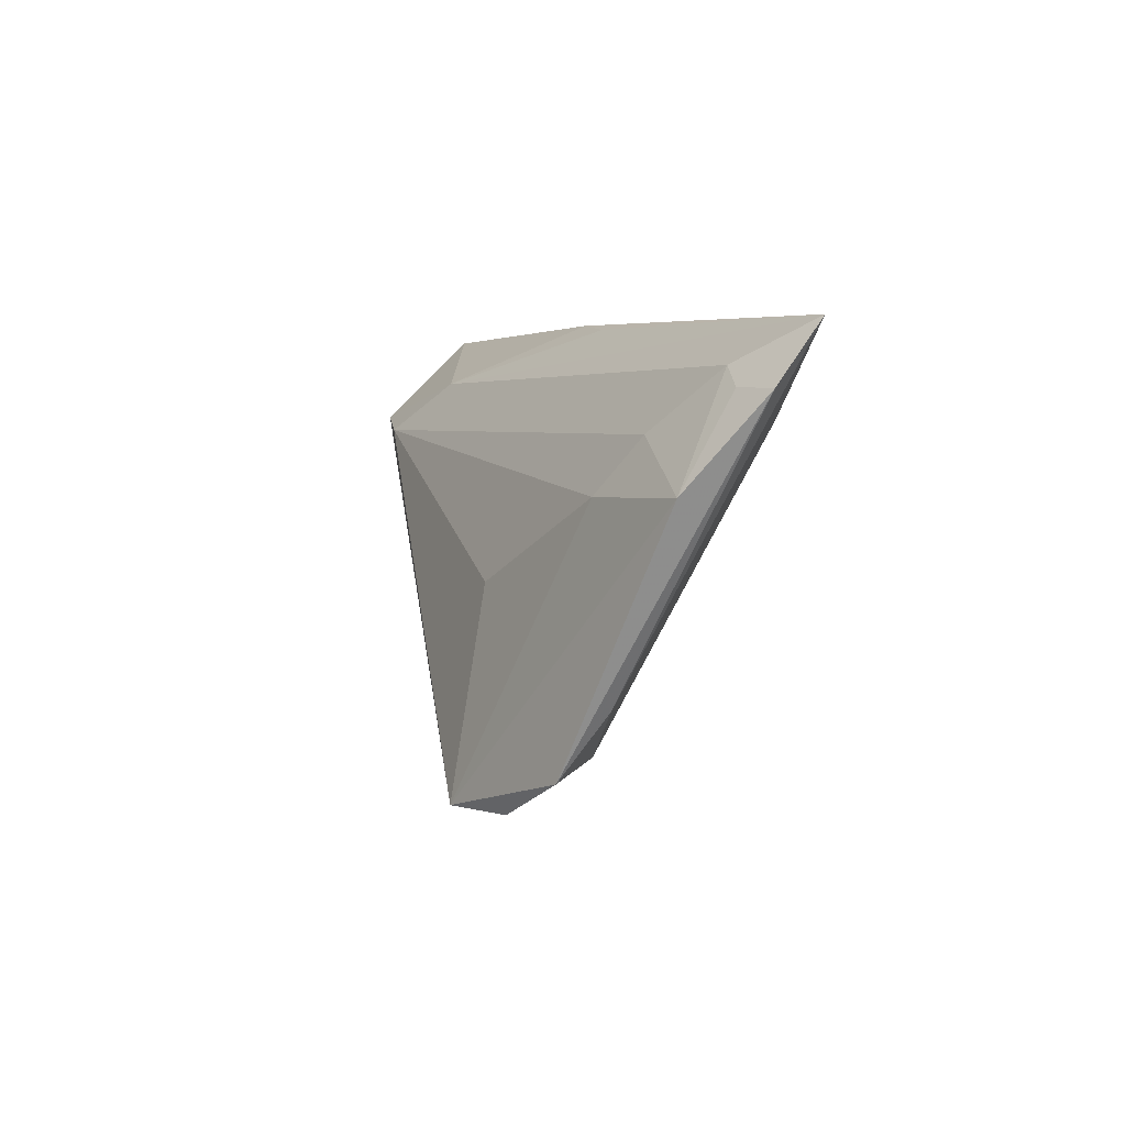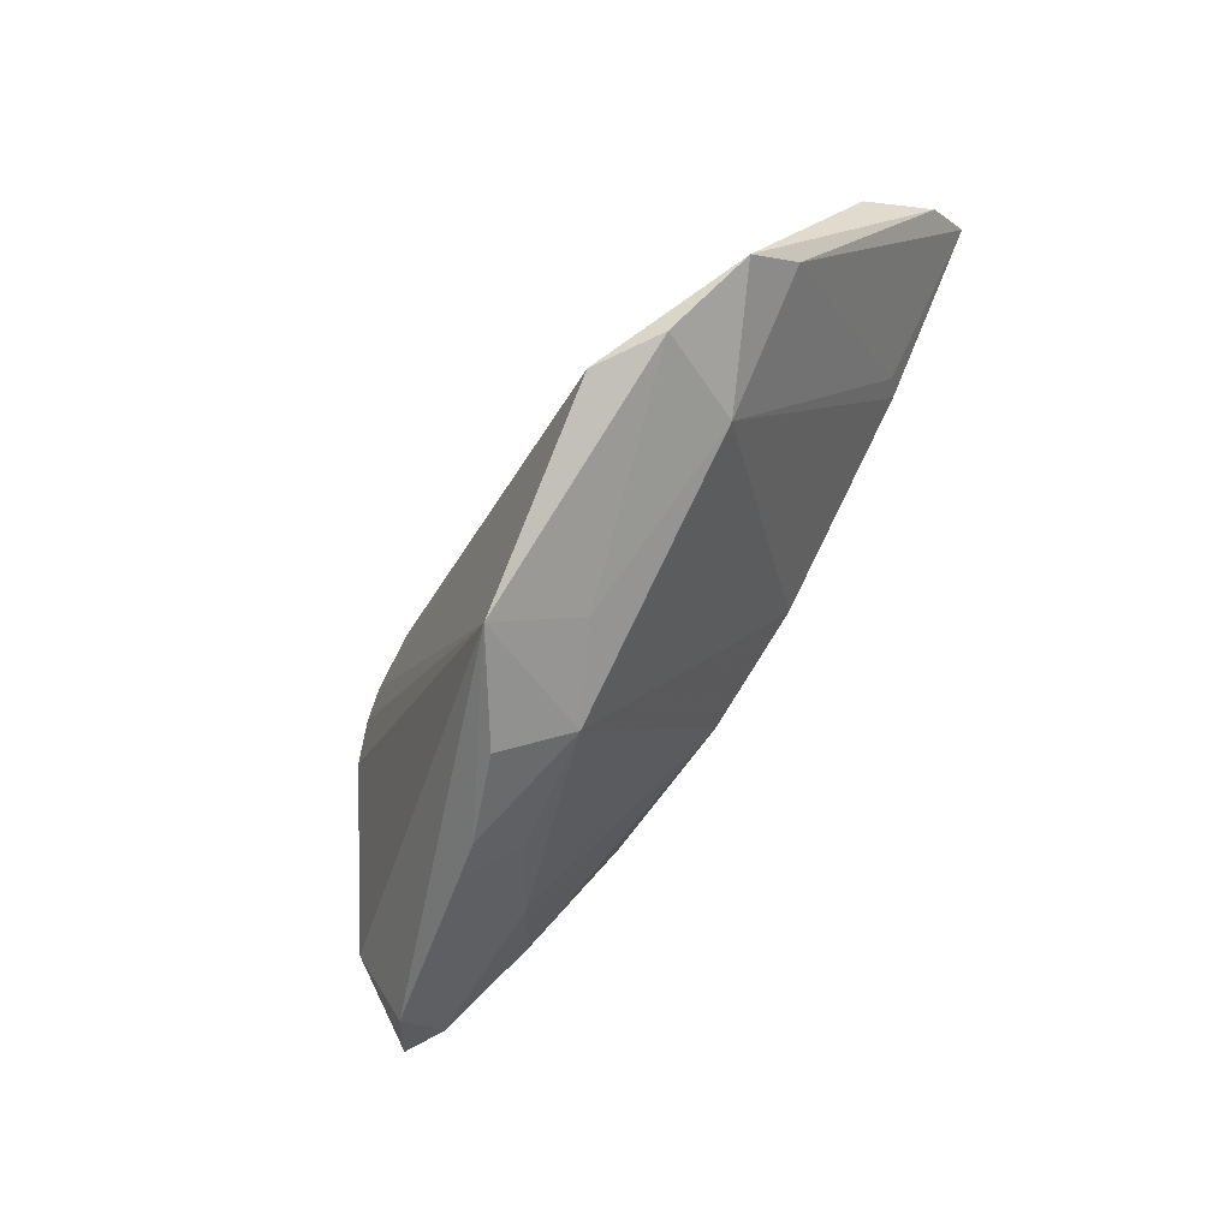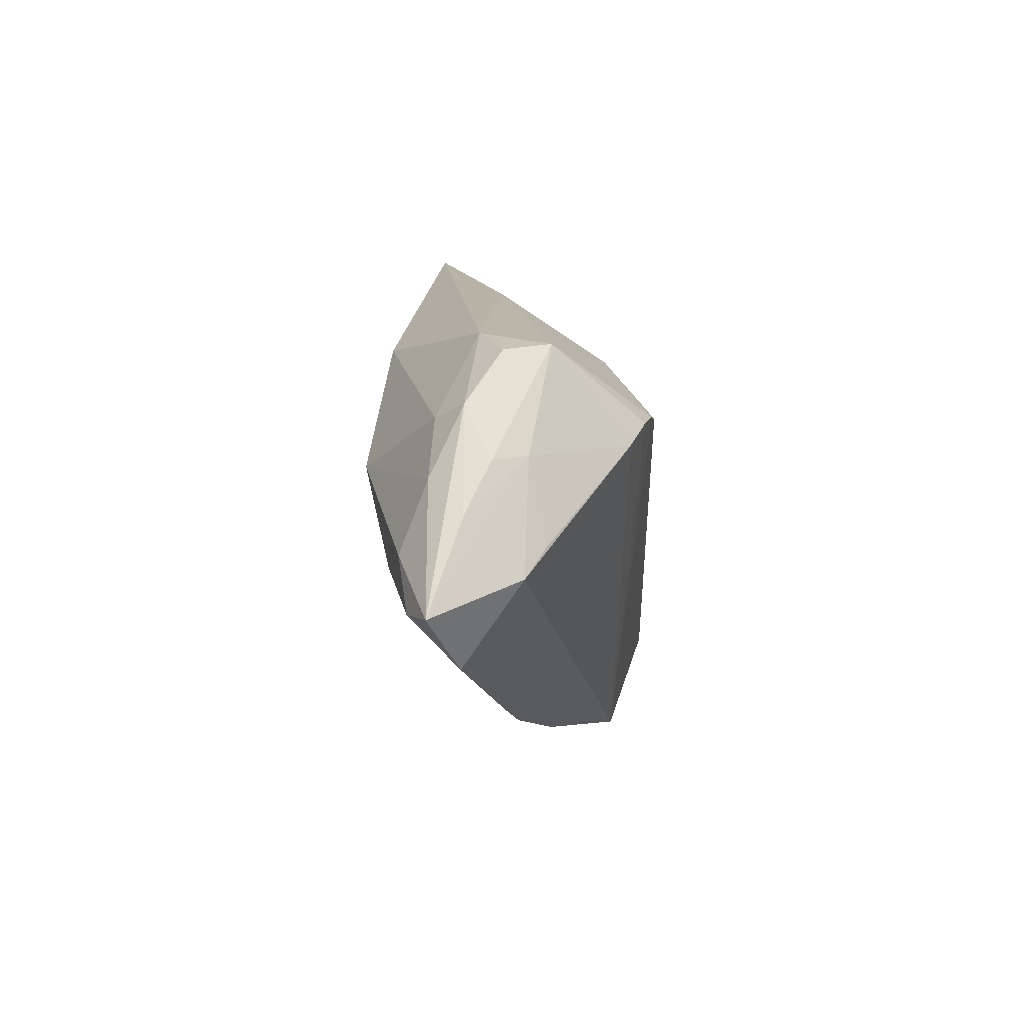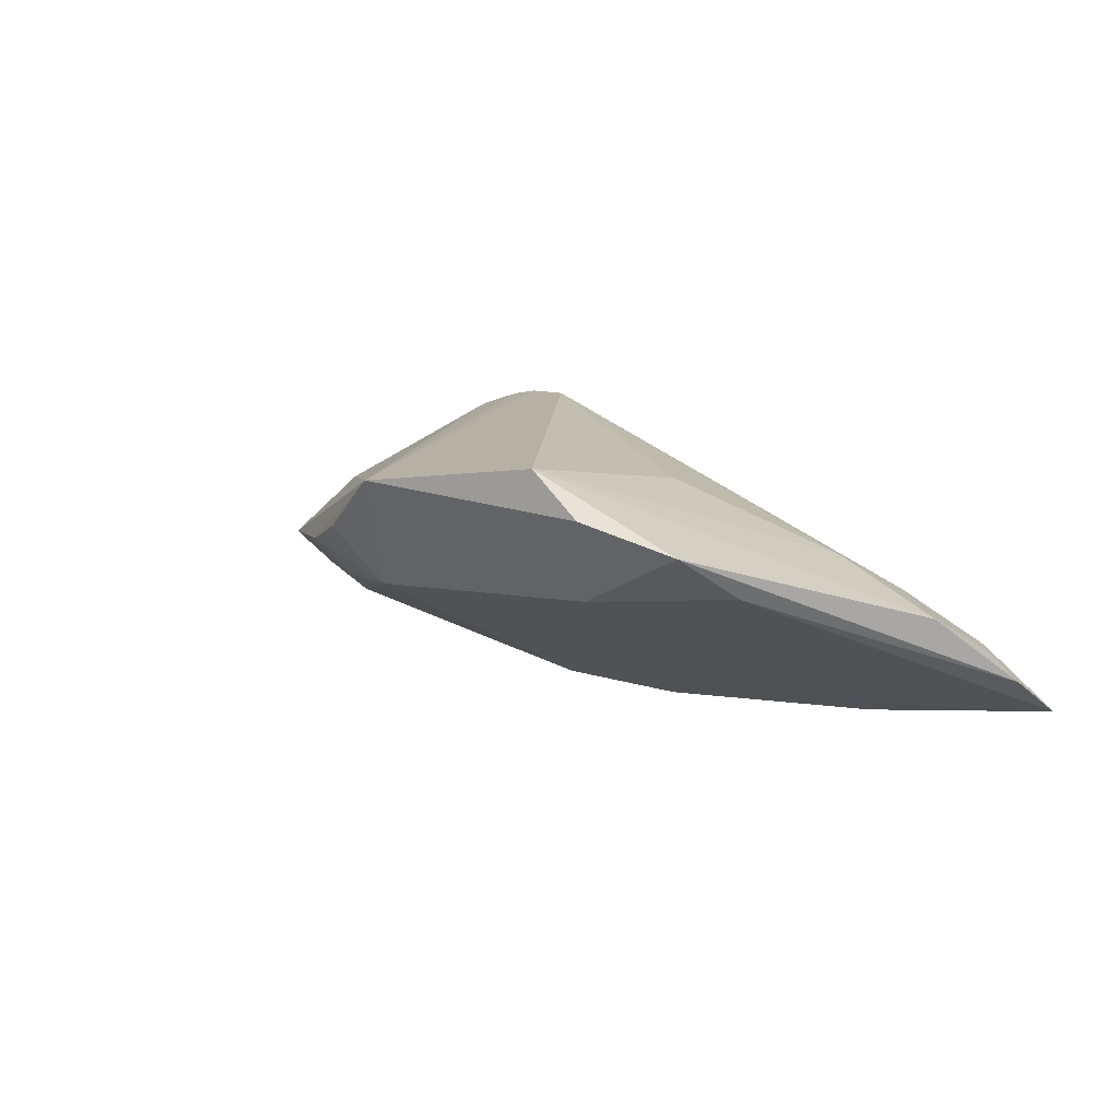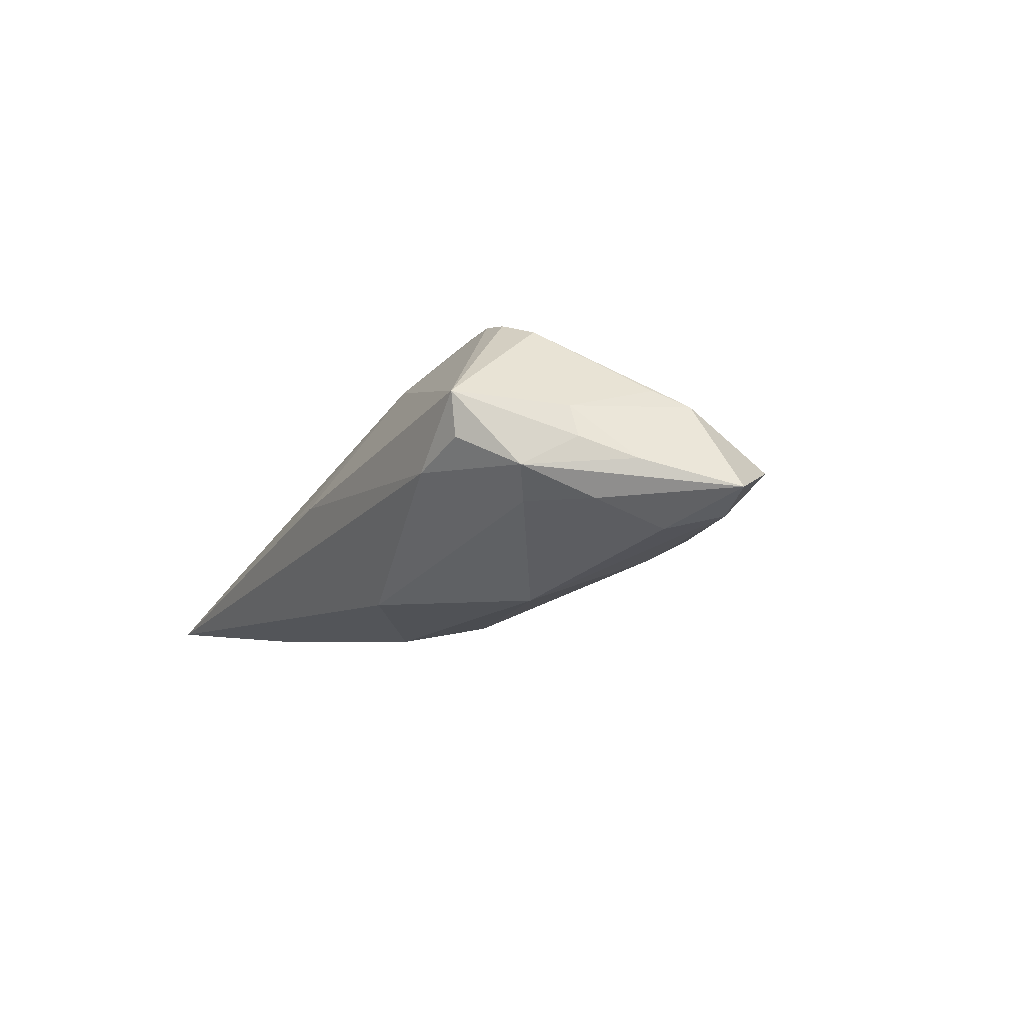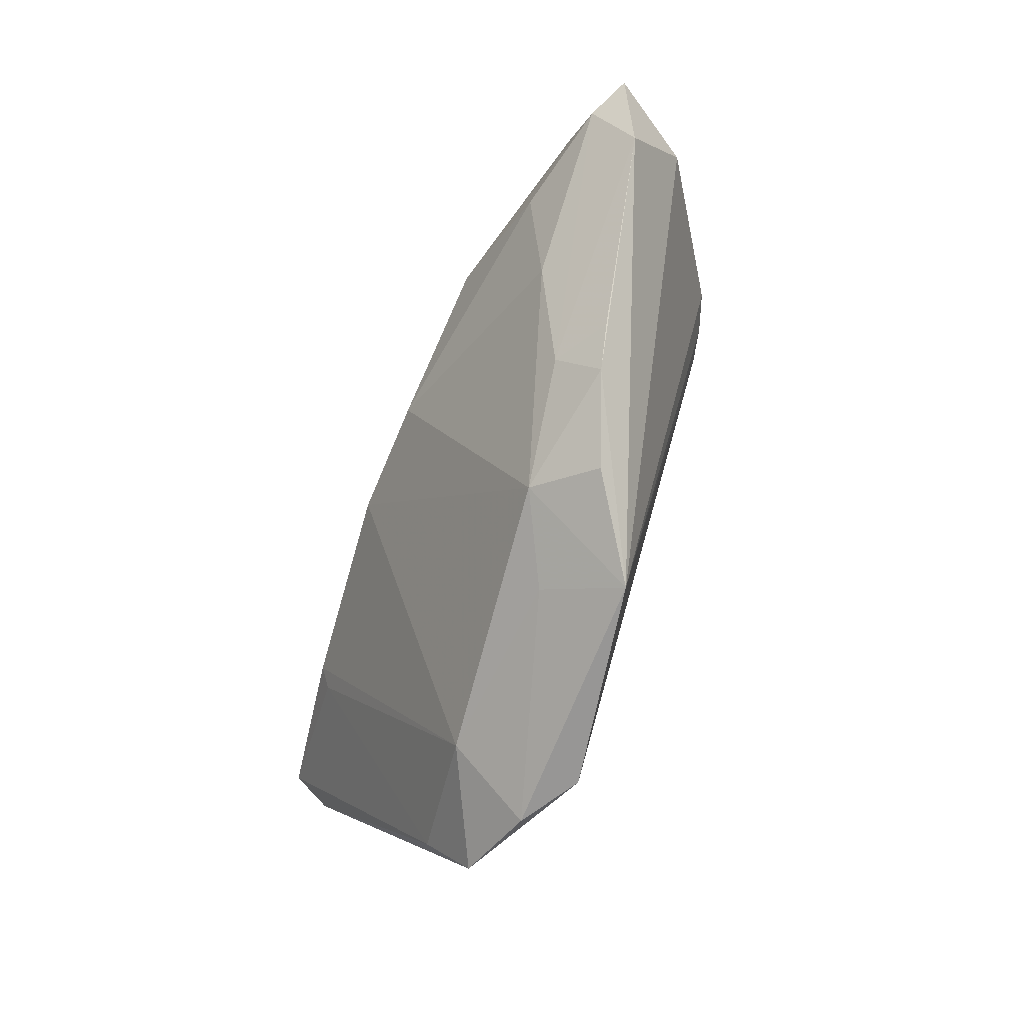
<metadata>
{"format":"obj","ext":"obj","renderer":"f3d","projection":"perspective","resolution":1024,"background":"white","views":[{"elev":2.8,"azim":77.1,"up":"+Y"},{"elev":-79.3,"azim":57.8,"up":"+Y"},{"elev":14.1,"azim":-88.0,"up":"+Y"},{"elev":12.9,"azim":47.9,"up":"+Z"},{"elev":-11.0,"azim":-119.6,"up":"+Z"},{"elev":-75.8,"azim":-111.4,"up":"+Y"}]}
</metadata>
<code>
v -0.05357 -0.00284 -0.01075
v -0.05289 -0.009547 -0.00473
v -0.04872 0.002729 -0.01203
v -0.02541 0.01433 0.01743
v 0.04663 -0.01818 0.004333
v 0.0466 0.0112 0.0007386
v -0.03495 0.0128 0.01464
v 0.02351 -0.005567 0.01355
v 0.01428 0.02421 -0.002645
v 0.06127 0.02315 -0.01408
v -0.03252 -0.01185 -0.009798
v -0.04671 0.01119 -0.008713
v -0.001922 -0.03435 0.01331
v 0.05662 0.01592 -0.006222
v -0.04509 0.01367 0.002752
v -0.007882 -0.0272 -0.002081
v -0.03039 -0.02265 -0.0002872
v -0.04694 0.01361 -0.001399
v -0.02992 0.01451 0.01651
v 0.006757 0.02515 -0.002347
v 0.04447 -0.02611 0.009862
v -0.04849 0.00396 0.005023
v 0.01083 0.007779 -0.0197
v -0.009207 0.01839 0.0118
v 0.04202 0.00452 0.005357
v 0.02574 -0.03102 0.01809
v -0.05223 0.001014 0.002495
v 0.03932 0.01459 -0.01708
v -0.0174 0.01252 0.01809
v -0.005364 0.003637 -0.01931
v -0.05153 0.008059 -0.004412
v 0.06107 0.01571 -0.008906
v 0.0288 -0.0256 0.002012
v 0.03347 -0.03111 0.0131
v -0.03945 0.01691 -0.008411
v -0.05885 -0.001825 -0.008186
v -0.02811 0.02515 -0.003702
v -0.002888 0.01875 -0.01675
v 0.0539 0.01831 -0.006107
v 0.003642 -0.02939 0.003899
v -0.036 0.02448 -0.0005403
v -0.0235 -0.02099 -0.004494
v -0.01429 -0.03068 0.005051
v 0.05673 0.004601 4.164e-05
v -0.02548 0.007815 -0.01817
v -0.03614 0.02515 0.005152
v -0.04294 0.01931 -0.004736
v -0.03948 -0.001397 -0.0141
v -0.02521 -0.02573 0.0009512
v 0.04118 0.01233 -0.01531
f 29 26 8
f 30 16 11
f 24 39 10
f 29 39 24
f 46 24 20
f 7 27 13
f 36 27 15
f 15 7 46
f 47 46 41
f 38 45 35
f 14 39 44
f 6 39 29
f 44 39 6
f 26 44 25
f 25 8 26
f 44 6 25
f 29 8 25
f 25 6 29
f 43 16 13
f 13 49 43
f 43 49 16
f 2 27 36
f 2 49 13
f 13 27 2
f 16 49 42
f 42 11 16
f 13 16 40
f 16 33 40
f 34 26 13
f 13 40 34
f 34 40 33
f 21 34 33
f 21 44 26
f 26 34 21
f 28 38 10
f 23 16 30
f 23 33 16
f 23 28 33
f 38 28 23
f 30 45 23
f 45 38 23
f 9 24 10
f 10 20 9
f 9 20 24
f 13 26 4
f 4 26 29
f 29 24 4
f 4 24 46
f 27 7 22
f 22 15 27
f 7 15 22
f 30 11 48
f 48 45 30
f 18 15 46
f 46 47 18
f 10 38 37
f 37 20 10
f 37 47 41
f 41 46 37
f 46 20 37
f 35 47 37
f 37 38 35
f 49 2 17
f 17 42 49
f 2 42 17
f 44 21 32
f 32 14 44
f 10 39 32
f 39 14 32
f 5 21 33
f 10 32 5
f 5 32 21
f 50 28 10
f 33 28 50
f 10 5 50
f 50 5 33
f 19 7 13
f 13 4 19
f 46 7 19
f 19 4 46
f 12 47 35
f 35 45 12
f 45 3 12
f 36 47 12
f 12 3 36
f 1 3 45
f 45 48 1
f 36 3 1
f 1 48 11
f 1 2 36
f 11 42 1
f 1 42 2
f 36 15 31
f 15 18 31
f 31 47 36
f 31 18 47

</code>
